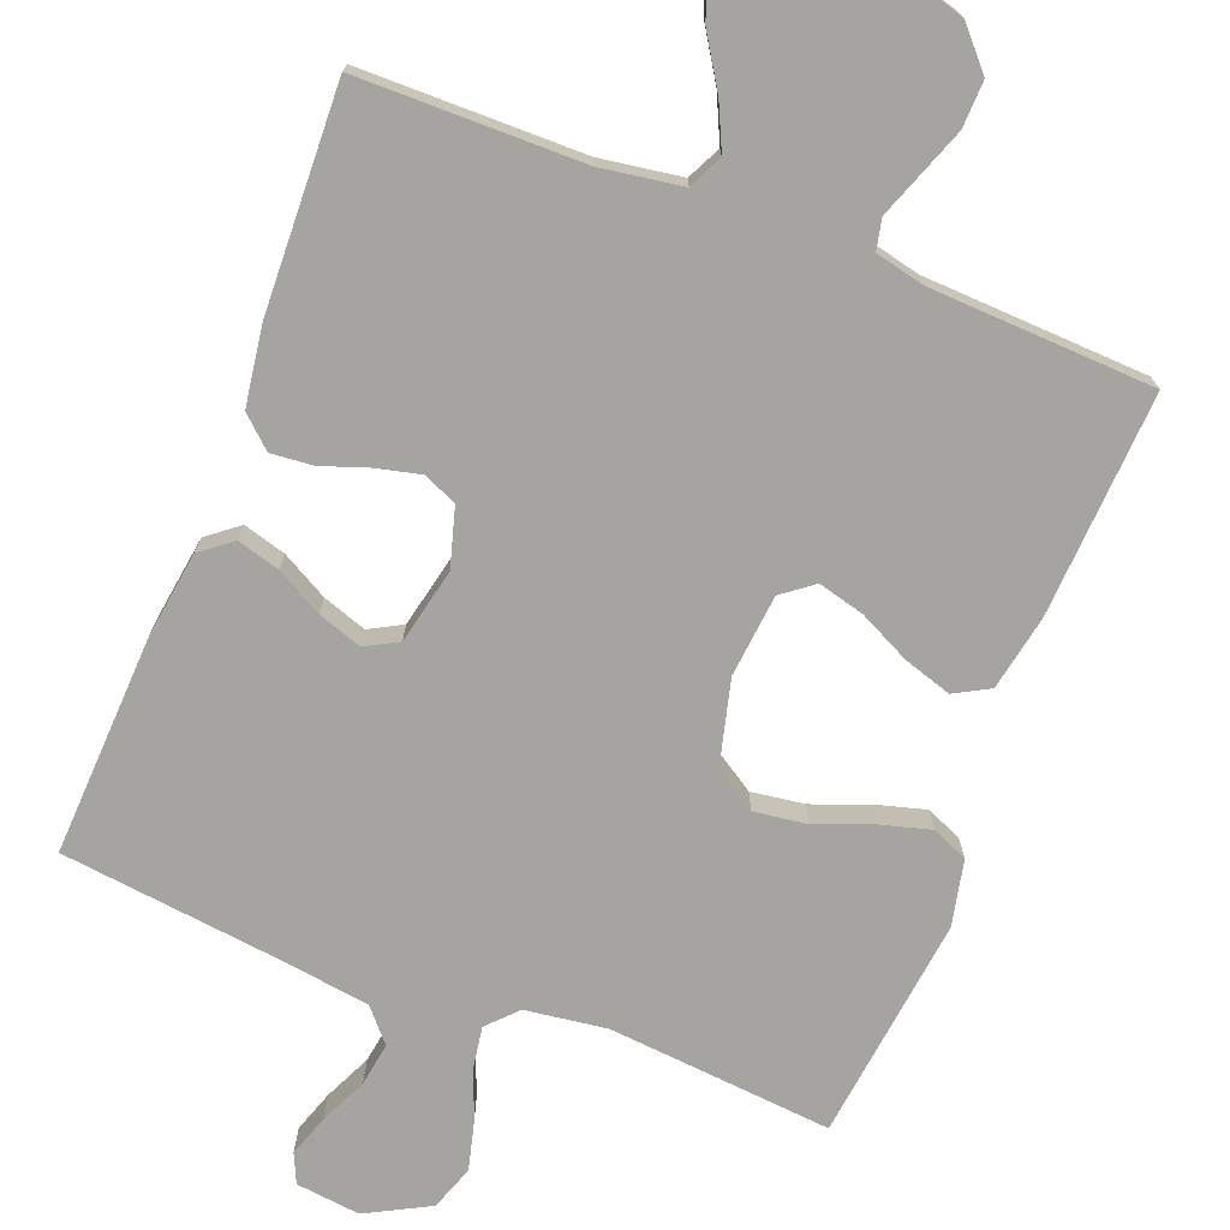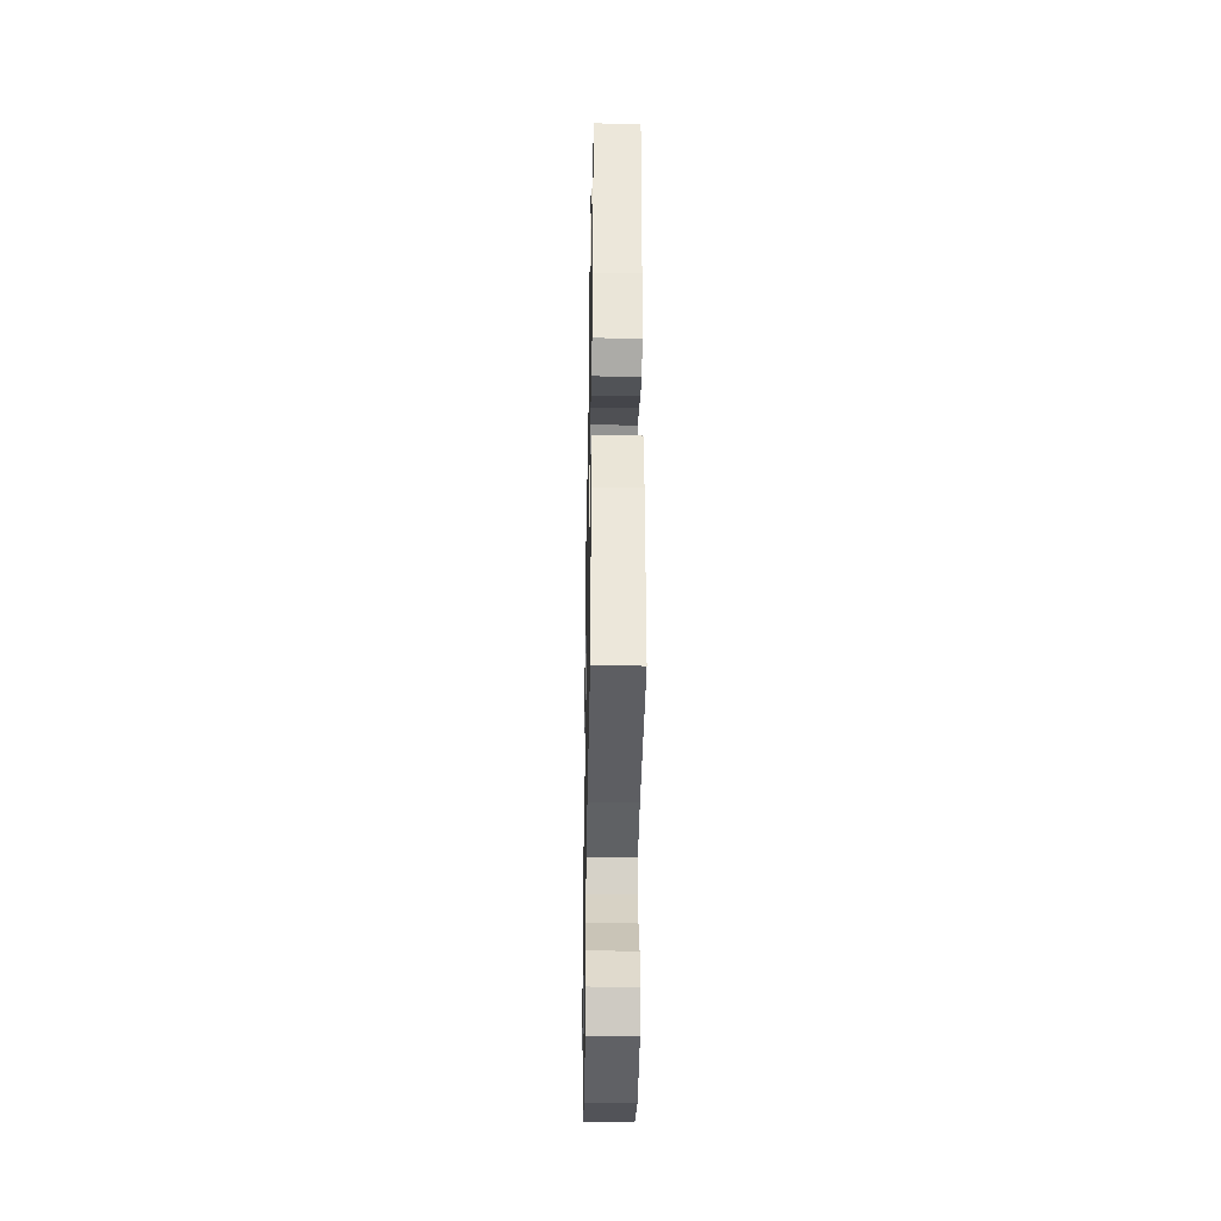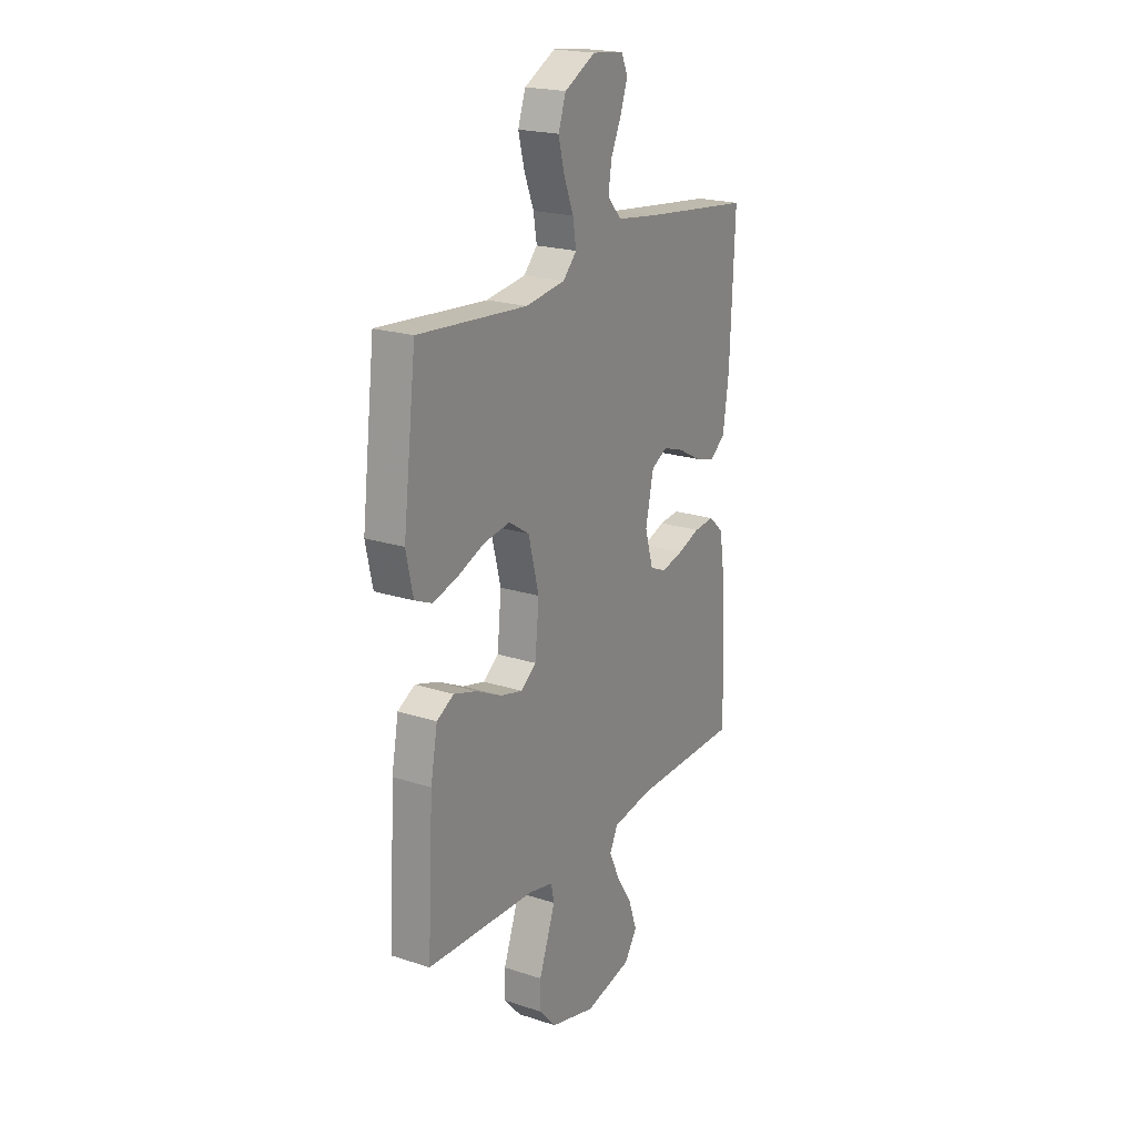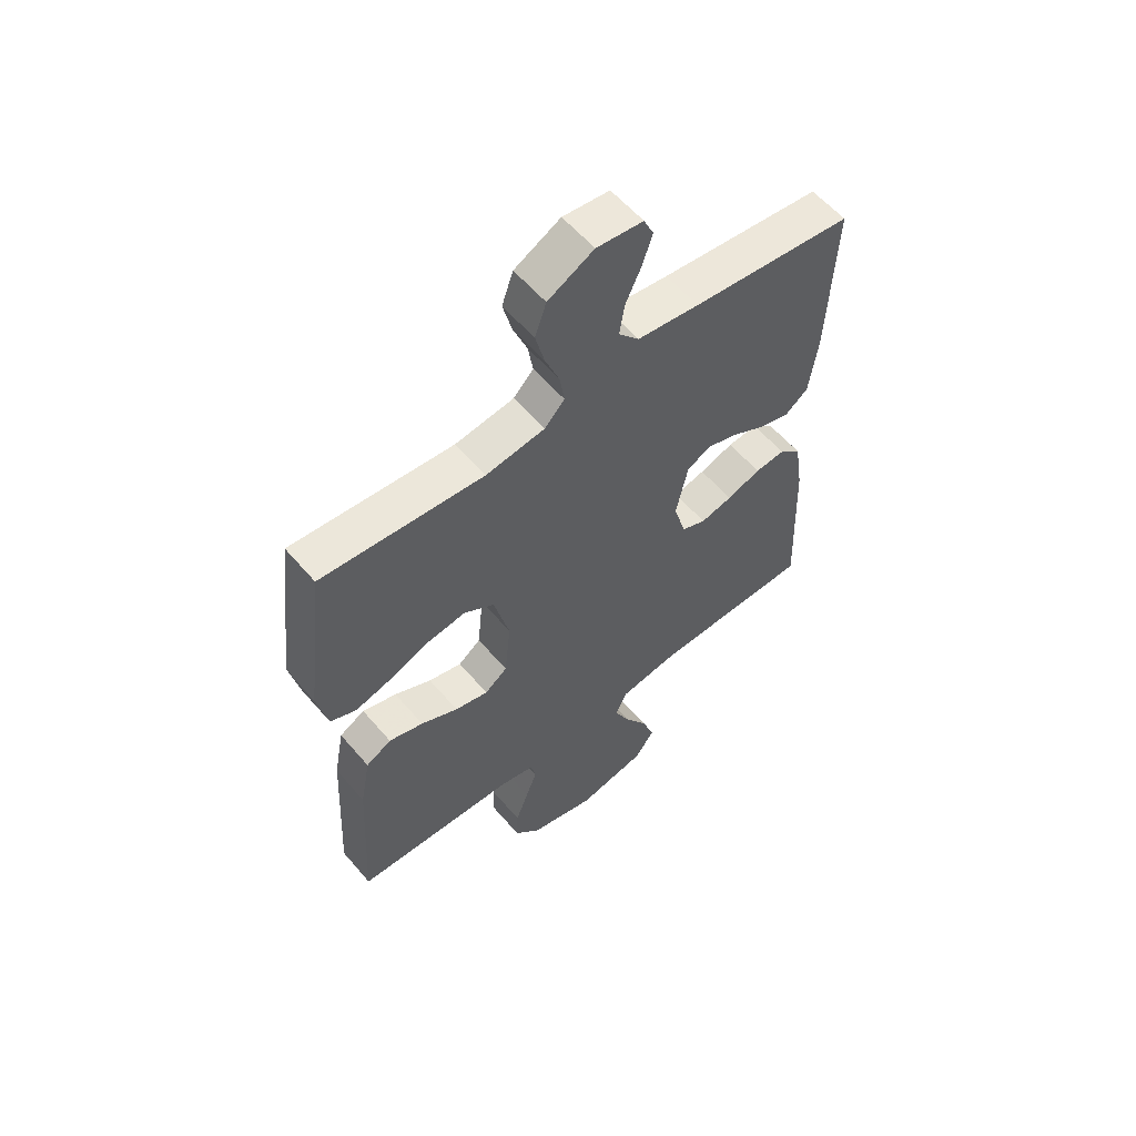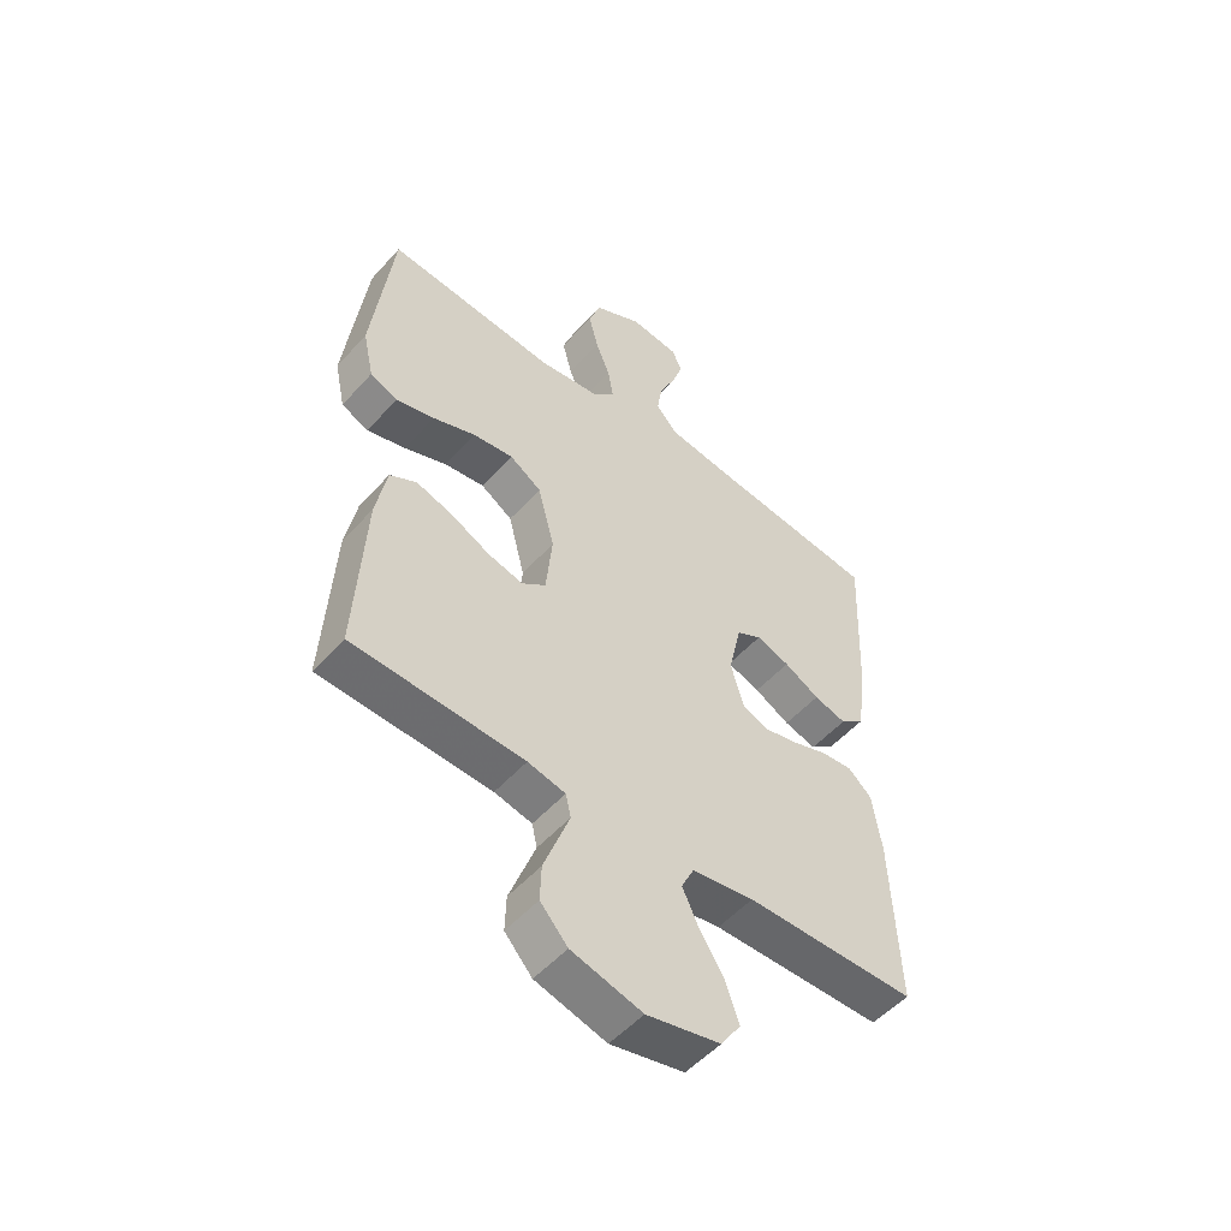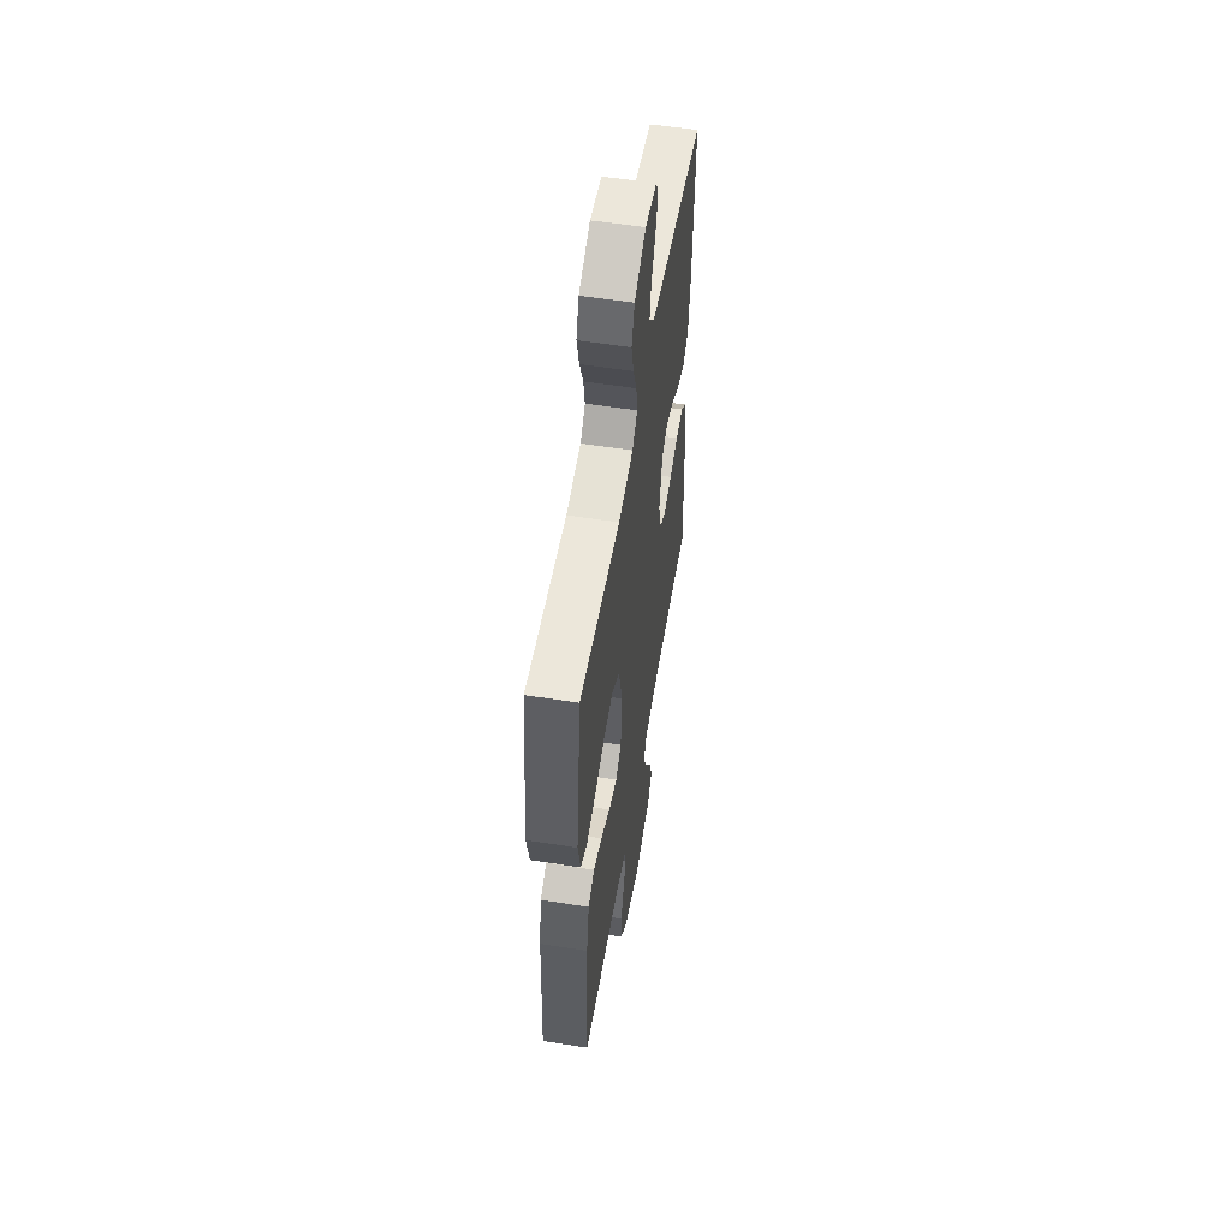
<metadata>
{"format":"obj","ext":"obj","renderer":"f3d","projection":"perspective","resolution":1024,"background":"white","views":[{"elev":-73.3,"azim":158.7,"up":"+Y"},{"elev":-37.9,"azim":88.9,"up":"+Z"},{"elev":21.0,"azim":-59.8,"up":"+Z"},{"elev":58.3,"azim":-40.1,"up":"+Z"},{"elev":-52.4,"azim":-40.5,"up":"+Z"},{"elev":55.5,"azim":-80.6,"up":"+Z"}]}
</metadata>
<code>
v -0.5 0.07 -0.5
v -0.484 0.07 -0.2
v -0.465 0.07 -0.099
v -0.418 0.07 -0.073
v -0.354 0.07 -0.093
v -0.285 0.07 -0.127
v -0.223 0.07 -0.143
v -0.181 0.07 -0.111
v -0.17 0.07 0
v -0.199 0.07 0.113
v -0.255 0.07 0.149
v -0.326 0.07 0.139
v -0.401 0.07 0.11
v -0.469 0.07 0.091
v -0.517 0.07 0.112
v -0.536 0.07 0.2
v -0.5 0.07 0.5
v -0.2 0.07 0.474
v -0.091 0.07 0.489
v -0.054 0.07 0.528
v -0.063 0.07 0.584
v -0.089 0.07 0.649
v -0.106 0.07 0.715
v -0.085 0.07 0.775
v 0 0.07 0.82
v 0.086 0.07 0.81
v 0.104 0.07 0.771
v 0.085 0.07 0.715
v 0.056 0.07 0.652
v 0.047 0.07 0.594
v 0.085 0.07 0.551
v 0.2 0.07 0.535
v 0.5 0.07 0.5
v 0.487 0.07 0.2
v 0.471 0.07 0.088
v 0.429 0.07 0.055
v 0.372 0.07 0.071
v 0.31 0.07 0.105
v 0.251 0.07 0.125
v 0.207 0.07 0.101
v 0.185 0.07 0
v 0.208 0.07 -0.079
v 0.253 0.07 -0.098
v 0.312 0.07 -0.084
v 0.375 0.07 -0.062
v 0.431 0.07 -0.057
v 0.472 0.07 -0.094
v 0.488 0.07 -0.2
v 0.5 0.07 -0.5
v 0.2 0.07 -0.503
v 0.091 0.07 -0.52
v 0.069 0.07 -0.565
v 0.098 0.07 -0.627
v 0.141 0.07 -0.695
v 0.164 0.07 -0.761
v 0.129 0.07 -0.813
v 0 0.07 -0.841
v -0.124 0.07 -0.807
v -0.172 0.07 -0.754
v -0.17 0.07 -0.691
v -0.146 0.07 -0.626
v -0.125 0.07 -0.569
v -0.134 0.07 -0.528
v -0.2 0.07 -0.513
v -0.5 0 -0.5
v -0.484 0 -0.2
v -0.465 0 -0.099
v -0.418 0 -0.073
v -0.354 0 -0.093
v -0.285 0 -0.127
v -0.223 0 -0.143
v -0.181 0 -0.111
v -0.17 0 0
v -0.199 0 0.113
v -0.255 0 0.149
v -0.326 0 0.139
v -0.401 0 0.11
v -0.469 0 0.091
v -0.517 0 0.112
v -0.536 0 0.2
v -0.5 0 0.5
v -0.2 0 0.474
v -0.091 0 0.489
v -0.054 0 0.528
v -0.063 0 0.584
v -0.089 0 0.649
v -0.106 0 0.715
v -0.085 0 0.775
v 0 0 0.82
v 0.086 0 0.81
v 0.104 0 0.771
v 0.085 0 0.715
v 0.056 0 0.652
v 0.047 0 0.594
v 0.085 0 0.551
v 0.2 0 0.535
v 0.5 0 0.5
v 0.487 0 0.2
v 0.471 0 0.088
v 0.429 0 0.055
v 0.372 0 0.071
v 0.31 0 0.105
v 0.251 0 0.125
v 0.207 0 0.101
v 0.185 0 0
v 0.208 0 -0.079
v 0.253 0 -0.098
v 0.312 0 -0.084
v 0.375 0 -0.062
v 0.431 0 -0.057
v 0.472 0 -0.094
v 0.488 0 -0.2
v 0.5 0 -0.5
v 0.2 0 -0.503
v 0.091 0 -0.52
v 0.069 0 -0.565
v 0.098 0 -0.627
v 0.141 0 -0.695
v 0.164 0 -0.761
v 0.129 0 -0.813
v 0 0 -0.841
v -0.124 0 -0.807
v -0.172 0 -0.754
v -0.17 0 -0.691
v -0.146 0 -0.626
v -0.125 0 -0.569
v -0.134 0 -0.528
v -0.2 0 -0.513
f 58 59 60 61
f 58 61 62
f 57 58 62
f 56 57 62 63
f 53 54 55 56
f 52 53 56 63
f 47 48 49 50
f 47 50 51
f 44 45 46 47
f 43 44 47 51
f 42 43 51 52
f 35 36 37 38
f 35 38 39
f 32 33 34 35
f 31 32 35 39
f 30 31 39 40
f 26 27 28 29
f 24 25 26 29
f 24 29 30
f 21 22 23 24
f 20 21 24 30
f 19 20 30 40
f 15 16 17 18
f 12 13 14 15
f 12 15 18 19
f 3 4 5 6
f 3 6 7
f 64 1 2 3
f 64 3 7
f 63 64 7 8
f 41 42 52 63
f 41 63 8 9
f 40 41 9 10
f 19 40 10 11
f 11 12 19
f 125 124 123 122
f 126 125 122
f 126 122 121
f 127 126 121 120
f 120 119 118 117
f 127 120 117 116
f 114 113 112 111
f 115 114 111
f 111 110 109 108
f 115 111 108 107
f 116 115 107 106
f 102 101 100 99
f 103 102 99
f 99 98 97 96
f 103 99 96 95
f 104 103 95 94
f 93 92 91 90
f 93 90 89 88
f 94 93 88
f 88 87 86 85
f 94 88 85 84
f 104 94 84 83
f 82 81 80 79
f 79 78 77 76
f 83 82 79 76
f 70 69 68 67
f 71 70 67
f 67 66 65 128
f 71 67 128
f 72 71 128 127
f 127 116 106 105
f 73 72 127 105
f 74 73 105 104
f 75 74 104 83
f 83 76 75
f 1 65 66 2
f 2 66 67 3
f 3 67 68 4
f 4 68 69 5
f 5 69 70 6
f 6 70 71 7
f 7 71 72 8
f 8 72 73 9
f 9 73 74 10
f 10 74 75 11
f 11 75 76 12
f 12 76 77 13
f 13 77 78 14
f 14 78 79 15
f 15 79 80 16
f 16 80 81 17
f 17 81 82 18
f 18 82 83 19
f 19 83 84 20
f 20 84 85 21
f 21 85 86 22
f 22 86 87 23
f 23 87 88 24
f 24 88 89 25
f 25 89 90 26
f 26 90 91 27
f 27 91 92 28
f 28 92 93 29
f 29 93 94 30
f 30 94 95 31
f 31 95 96 32
f 32 96 97 33
f 33 97 98 34
f 34 98 99 35
f 35 99 100 36
f 36 100 101 37
f 37 101 102 38
f 38 102 103 39
f 39 103 104 40
f 40 104 105 41
f 41 105 106 42
f 42 106 107 43
f 43 107 108 44
f 44 108 109 45
f 45 109 110 46
f 46 110 111 47
f 47 111 112 48
f 48 112 113 49
f 49 113 114 50
f 50 114 115 51
f 51 115 116 52
f 52 116 117 53
f 53 117 118 54
f 54 118 119 55
f 55 119 120 56
f 56 120 121 57
f 57 121 122 58
f 58 122 123 59
f 59 123 124 60
f 60 124 125 61
f 61 125 126 62
f 62 126 127 63
f 63 127 128 64
f 64 128 65 1

</code>
